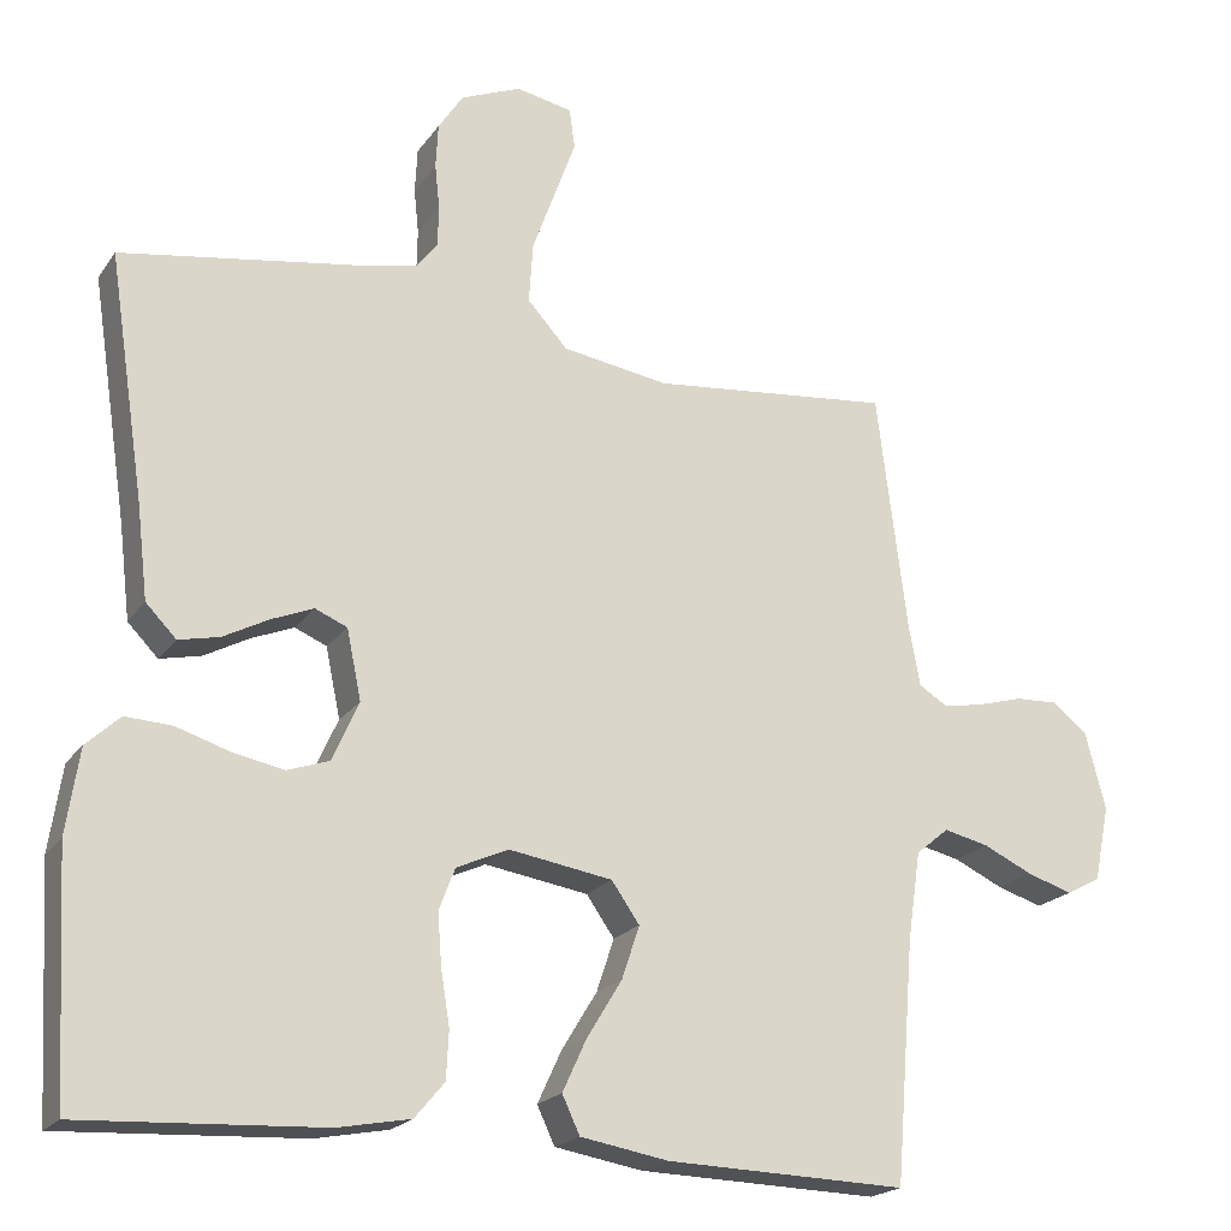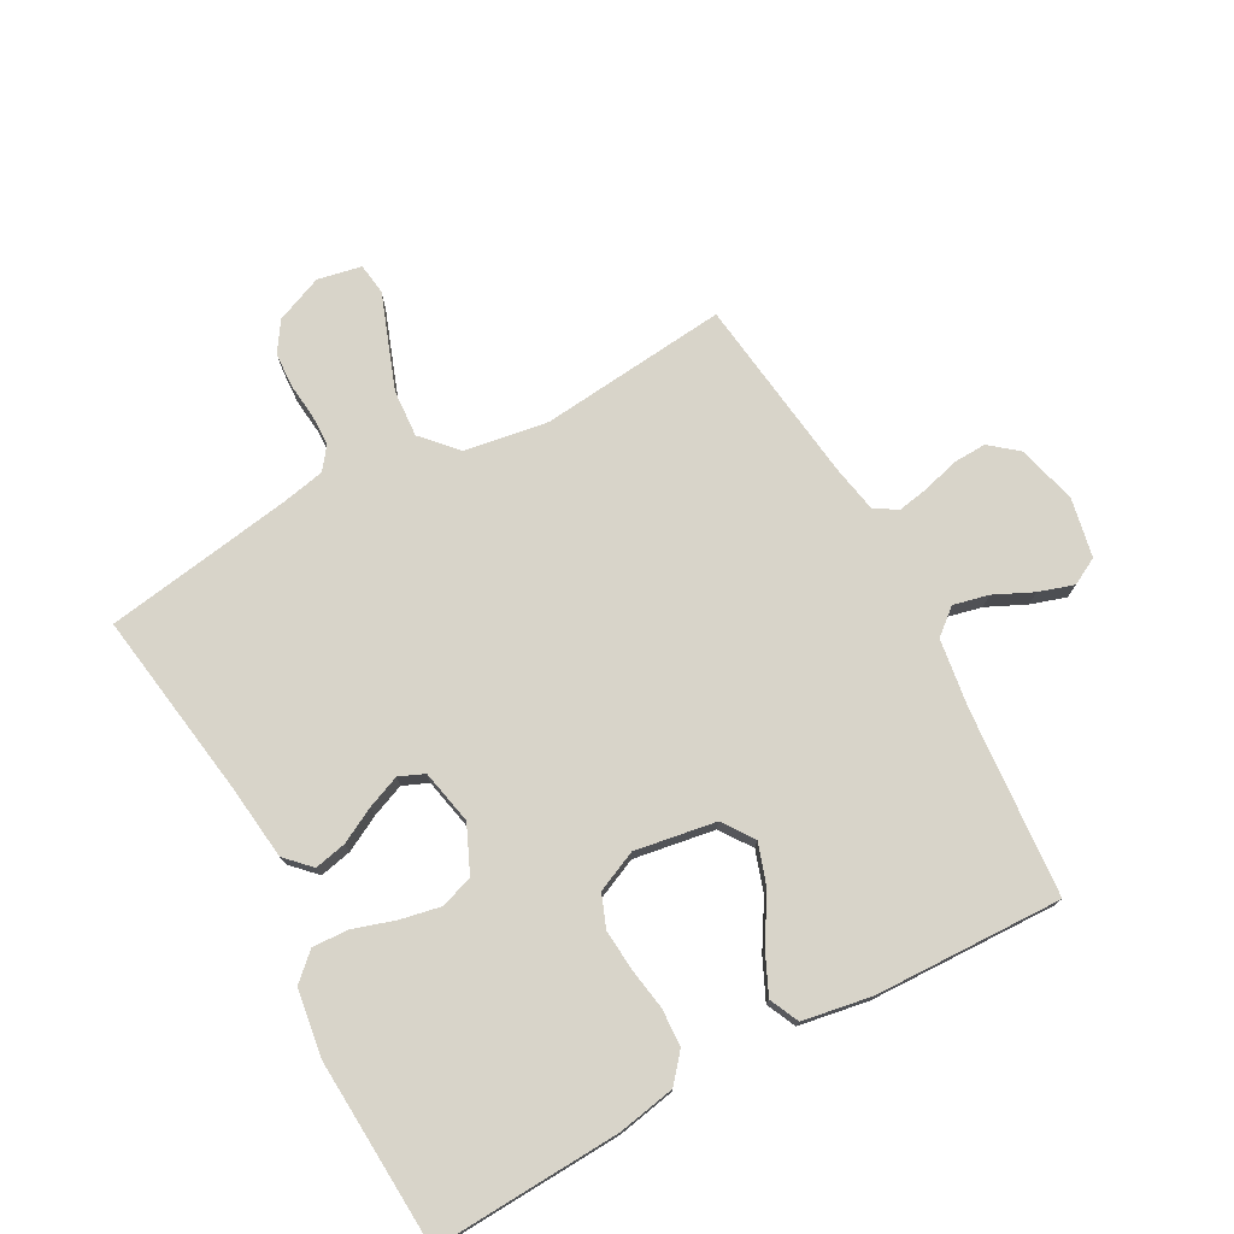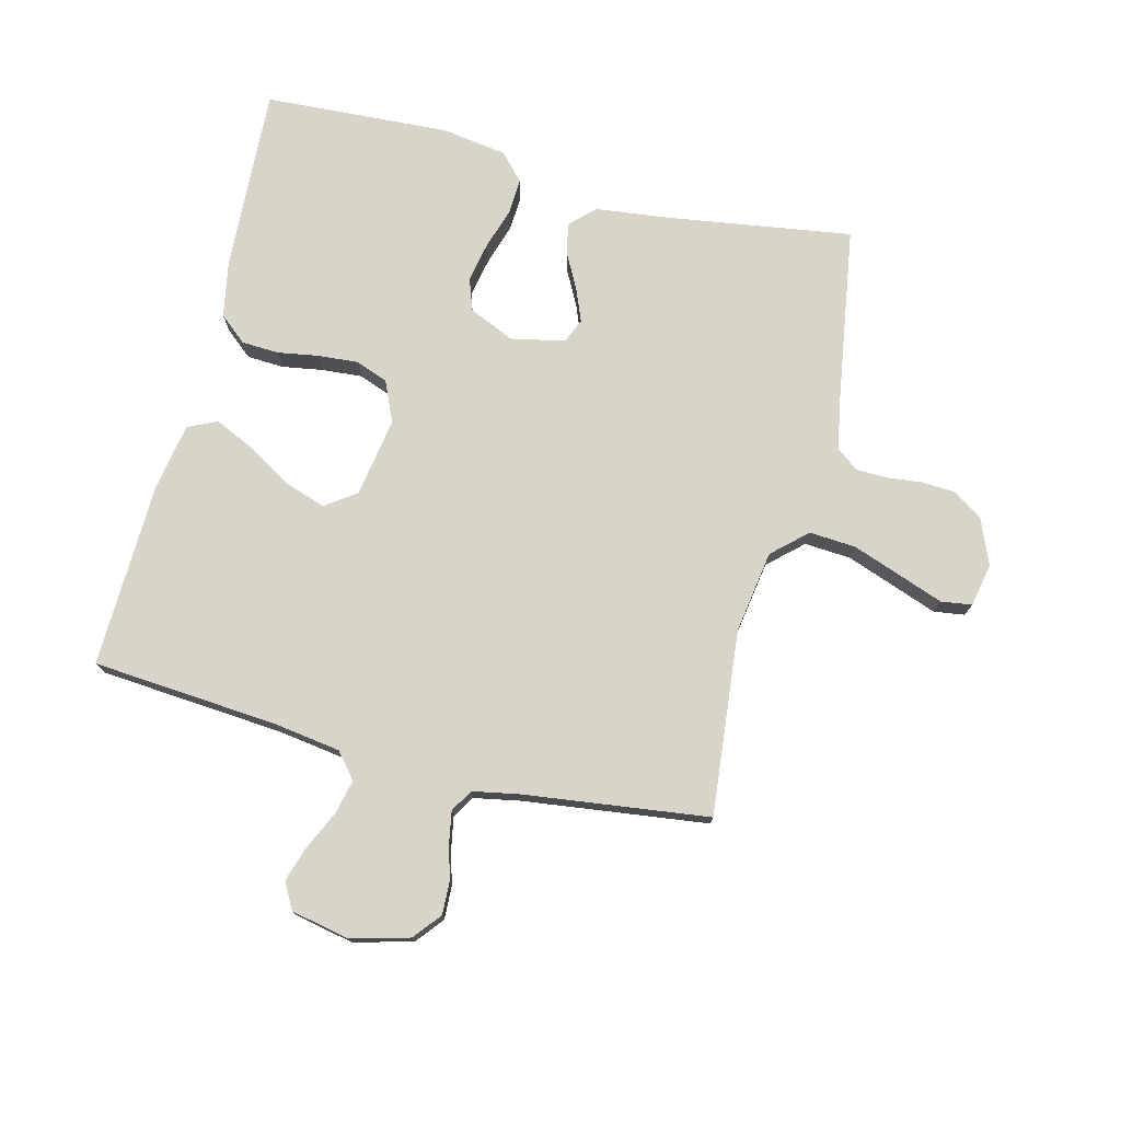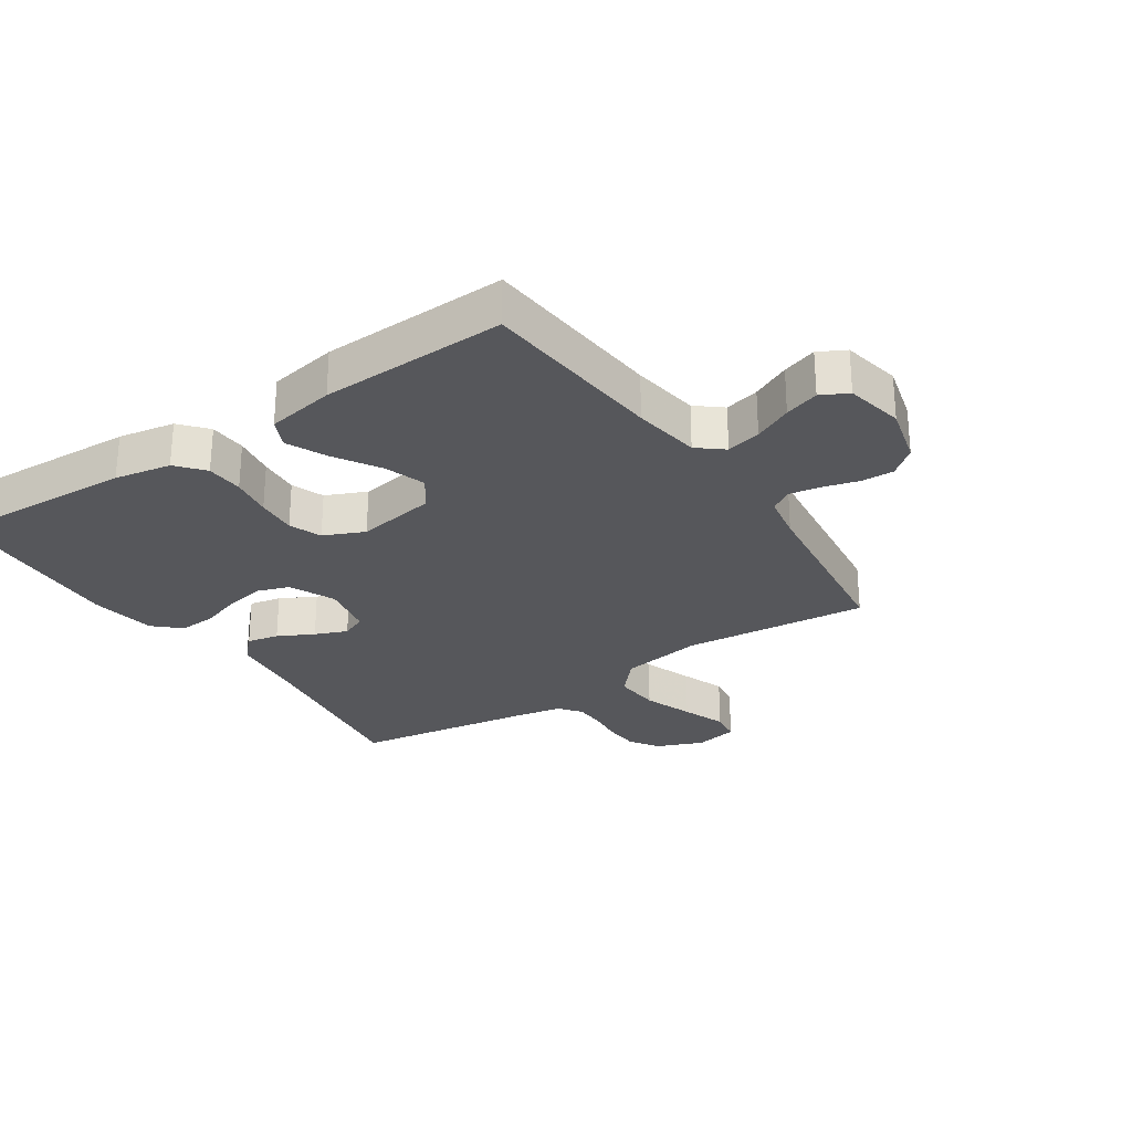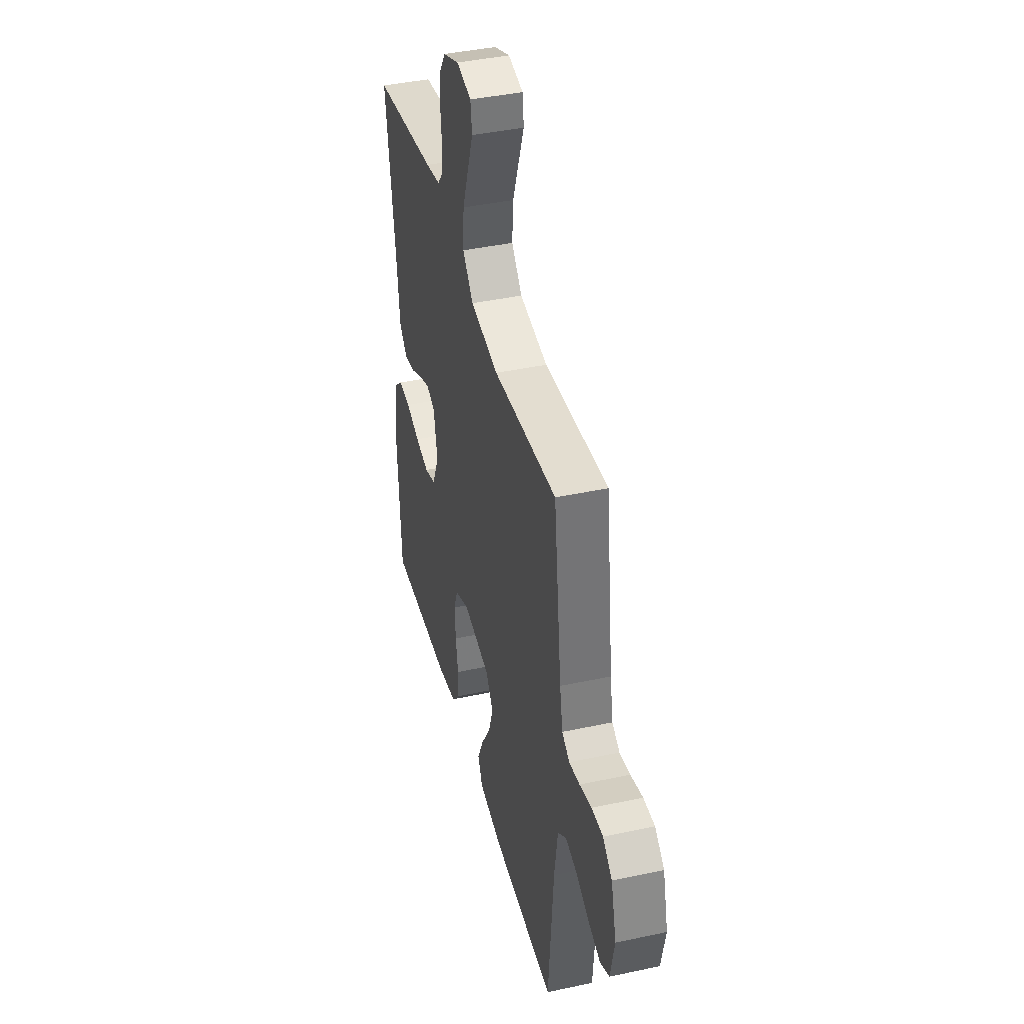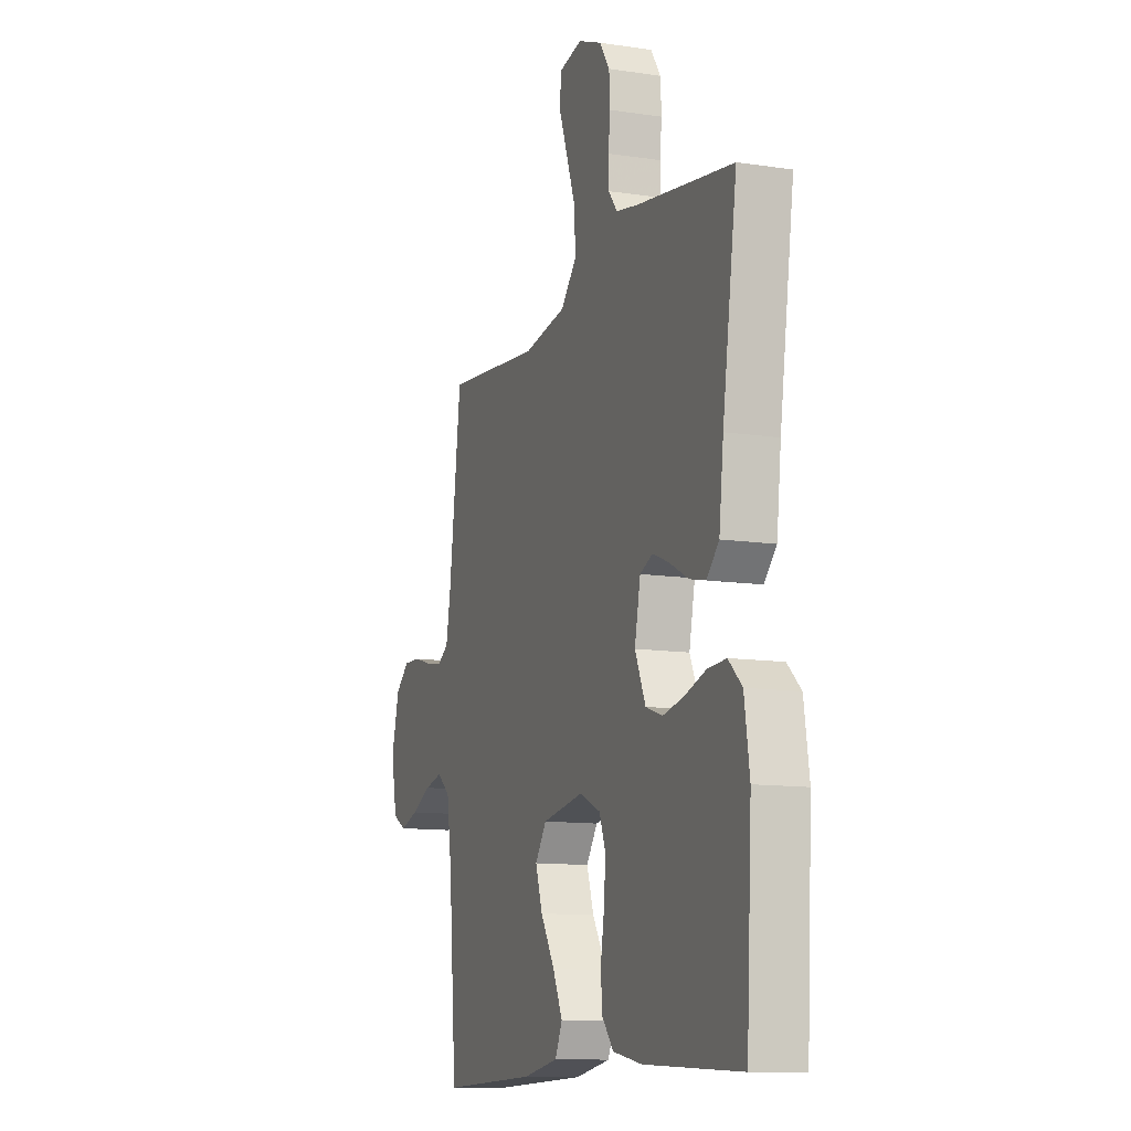
<metadata>
{"format":"obj","ext":"obj","renderer":"f3d","projection":"perspective","resolution":1024,"background":"white","views":[{"elev":-20.2,"azim":155.1,"up":"+Z"},{"elev":75.4,"azim":151.4,"up":"+Y"},{"elev":75.5,"azim":-75.9,"up":"+Y"},{"elev":-27.4,"azim":-146.0,"up":"+Y"},{"elev":41.5,"azim":-104.6,"up":"+Z"},{"elev":-11.6,"azim":69.9,"up":"+Z"}]}
</metadata>
<code>
v -0.5 0.07 0.5
v -0.2 0.07 0.47
v -0.067 0.07 0.491
v -0.017 0.07 0.546
v -0.022 0.07 0.621
v -0.051 0.07 0.701
v -0.077 0.07 0.772
v -0.07 0.07 0.822
v 0 0.07 0.836
v 0.075 0.07 0.805
v 0.106 0.07 0.758
v 0.109 0.07 0.702
v 0.103 0.07 0.646
v 0.104 0.07 0.596
v 0.131 0.07 0.561
v 0.2 0.07 0.547
v 0.5 0.07 0.5
v 0.455 0.07 0.2
v 0.441 0.07 0.081
v 0.403 0.07 0.042
v 0.352 0.07 0.053
v 0.295 0.07 0.083
v 0.243 0.07 0.104
v 0.203 0.07 0.087
v 0.185 0.07 0
v 0.218 0.07 -0.074
v 0.27 0.07 -0.092
v 0.335 0.07 -0.079
v 0.401 0.07 -0.058
v 0.459 0.07 -0.055
v 0.501 0.07 -0.094
v 0.517 0.07 -0.2
v 0.5 0.07 -0.5
v 0.2 0.07 -0.485
v 0.109 0.07 -0.468
v 0.072 0.07 -0.424
v 0.069 0.07 -0.364
v 0.08 0.07 -0.297
v 0.085 0.07 -0.232
v 0.065 0.07 -0.18
v 0 0.07 -0.151
v -0.129 0.07 -0.172
v -0.164 0.07 -0.222
v -0.142 0.07 -0.288
v -0.098 0.07 -0.36
v -0.068 0.07 -0.425
v -0.09 0.07 -0.472
v -0.2 0.07 -0.491
v -0.5 0.07 -0.5
v -0.524 0.07 -0.2
v -0.54 0.07 -0.091
v -0.581 0.07 -0.057
v -0.637 0.07 -0.07
v -0.699 0.07 -0.099
v -0.755 0.07 -0.117
v -0.798 0.07 -0.094
v -0.817 0.07 0
v -0.792 0.07 0.095
v -0.748 0.07 0.131
v -0.695 0.07 0.129
v -0.638 0.07 0.113
v -0.588 0.07 0.104
v -0.552 0.07 0.126
v -0.538 0.07 0.2
v -0.5 0 0.5
v -0.2 0 0.47
v -0.067 0 0.491
v -0.017 0 0.546
v -0.022 0 0.621
v -0.051 0 0.701
v -0.077 0 0.772
v -0.07 0 0.822
v 0 0 0.836
v 0.075 0 0.805
v 0.106 0 0.758
v 0.109 0 0.702
v 0.103 0 0.646
v 0.104 0 0.596
v 0.131 0 0.561
v 0.2 0 0.547
v 0.5 0 0.5
v 0.455 0 0.2
v 0.441 0 0.081
v 0.403 0 0.042
v 0.352 0 0.053
v 0.295 0 0.083
v 0.243 0 0.104
v 0.203 0 0.087
v 0.185 0 0
v 0.218 0 -0.074
v 0.27 0 -0.092
v 0.335 0 -0.079
v 0.401 0 -0.058
v 0.459 0 -0.055
v 0.501 0 -0.094
v 0.517 0 -0.2
v 0.5 0 -0.5
v 0.2 0 -0.485
v 0.109 0 -0.468
v 0.072 0 -0.424
v 0.069 0 -0.364
v 0.08 0 -0.297
v 0.085 0 -0.232
v 0.065 0 -0.18
v 0 0 -0.151
v -0.129 0 -0.172
v -0.164 0 -0.222
v -0.142 0 -0.288
v -0.098 0 -0.36
v -0.068 0 -0.425
v -0.09 0 -0.472
v -0.2 0 -0.491
v -0.5 0 -0.5
v -0.524 0 -0.2
v -0.54 0 -0.091
v -0.581 0 -0.057
v -0.637 0 -0.07
v -0.699 0 -0.099
v -0.755 0 -0.117
v -0.798 0 -0.094
v -0.817 0 0
v -0.792 0 0.095
v -0.748 0 0.131
v -0.695 0 0.129
v -0.638 0 0.113
v -0.588 0 0.104
v -0.552 0 0.126
v -0.538 0 0.2
f 59 60 61
f 58 59 61
f 57 58 61
f 56 57 61
f 55 56 61
f 54 55 61
f 53 54 61
f 52 53 61 62
f 51 52 62 63
f 48 49 50
f 47 48 50
f 46 47 50
f 45 46 50
f 44 45 50
f 51 63 64
f 50 51 64
f 44 50 64
f 43 44 64
f 36 37 38
f 35 36 38
f 34 35 38
f 33 34 38
f 32 33 38
f 31 32 38
f 30 31 38
f 29 30 38
f 28 29 38
f 27 28 38 39
f 26 27 39 40
f 20 21 22
f 19 20 22
f 18 19 22
f 18 22 23
f 17 18 23
f 16 17 23
f 15 16 23 24
f 11 12 13
f 10 11 13
f 9 10 13
f 8 9 13
f 7 8 13
f 6 7 13
f 5 6 13 14
f 15 24 25
f 14 15 25
f 5 14 25
f 4 5 25
f 64 1 2
f 43 64 2
f 42 43 2
f 25 26 40 41
f 25 41 42
f 4 25 42
f 3 4 42
f 2 3 42
f 125 124 123
f 125 123 122
f 125 122 121
f 125 121 120
f 125 120 119
f 125 119 118
f 125 118 117
f 126 125 117 116
f 127 126 116 115
f 114 113 112
f 114 112 111
f 114 111 110
f 114 110 109
f 114 109 108
f 128 127 115
f 128 115 114
f 128 114 108
f 128 108 107
f 102 101 100
f 102 100 99
f 102 99 98
f 102 98 97
f 102 97 96
f 102 96 95
f 102 95 94
f 102 94 93
f 102 93 92
f 103 102 92 91
f 104 103 91 90
f 86 85 84
f 86 84 83
f 86 83 82
f 87 86 82
f 87 82 81
f 87 81 80
f 88 87 80 79
f 77 76 75
f 77 75 74
f 77 74 73
f 77 73 72
f 77 72 71
f 77 71 70
f 78 77 70 69
f 89 88 79
f 89 79 78
f 89 78 69
f 89 69 68
f 66 65 128
f 66 128 107
f 66 107 106
f 105 104 90 89
f 106 105 89
f 106 89 68
f 106 68 67
f 106 67 66
f 1 65 66 2
f 2 66 67 3
f 3 67 68 4
f 4 68 69 5
f 5 69 70 6
f 6 70 71 7
f 7 71 72 8
f 8 72 73 9
f 9 73 74 10
f 10 74 75 11
f 11 75 76 12
f 12 76 77 13
f 13 77 78 14
f 14 78 79 15
f 15 79 80 16
f 16 80 81 17
f 17 81 82 18
f 18 82 83 19
f 19 83 84 20
f 20 84 85 21
f 21 85 86 22
f 22 86 87 23
f 23 87 88 24
f 24 88 89 25
f 25 89 90 26
f 26 90 91 27
f 27 91 92 28
f 28 92 93 29
f 29 93 94 30
f 30 94 95 31
f 31 95 96 32
f 32 96 97 33
f 33 97 98 34
f 34 98 99 35
f 35 99 100 36
f 36 100 101 37
f 37 101 102 38
f 38 102 103 39
f 39 103 104 40
f 40 104 105 41
f 41 105 106 42
f 42 106 107 43
f 43 107 108 44
f 44 108 109 45
f 45 109 110 46
f 46 110 111 47
f 47 111 112 48
f 48 112 113 49
f 49 113 114 50
f 50 114 115 51
f 51 115 116 52
f 52 116 117 53
f 53 117 118 54
f 54 118 119 55
f 55 119 120 56
f 56 120 121 57
f 57 121 122 58
f 58 122 123 59
f 59 123 124 60
f 60 124 125 61
f 61 125 126 62
f 62 126 127 63
f 63 127 128 64
f 64 128 65 1

</code>
